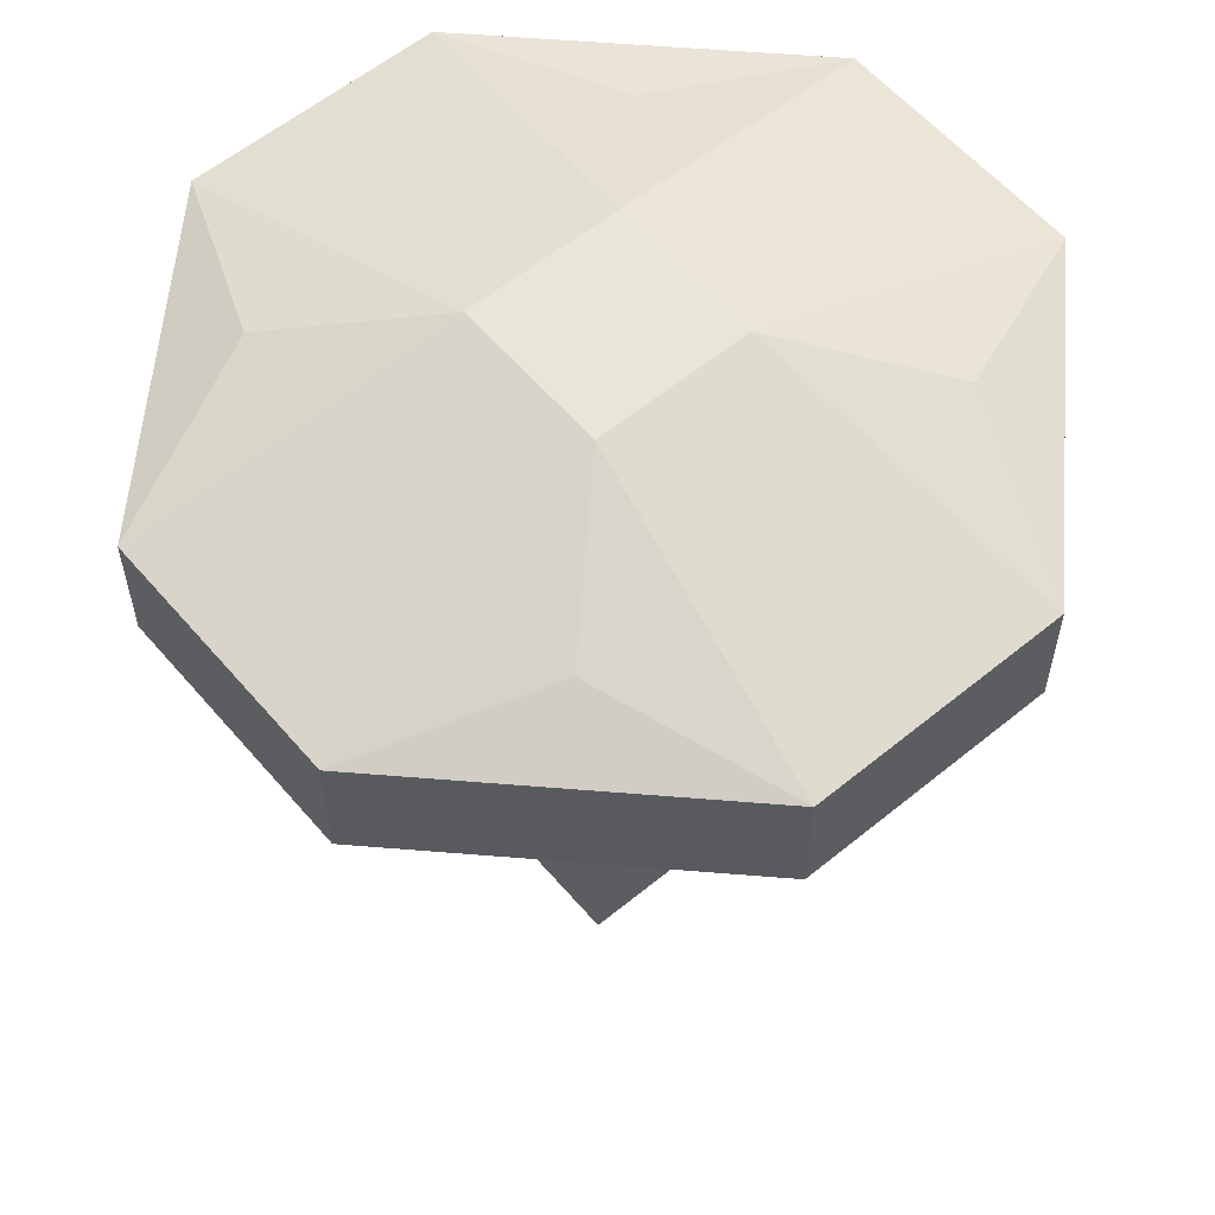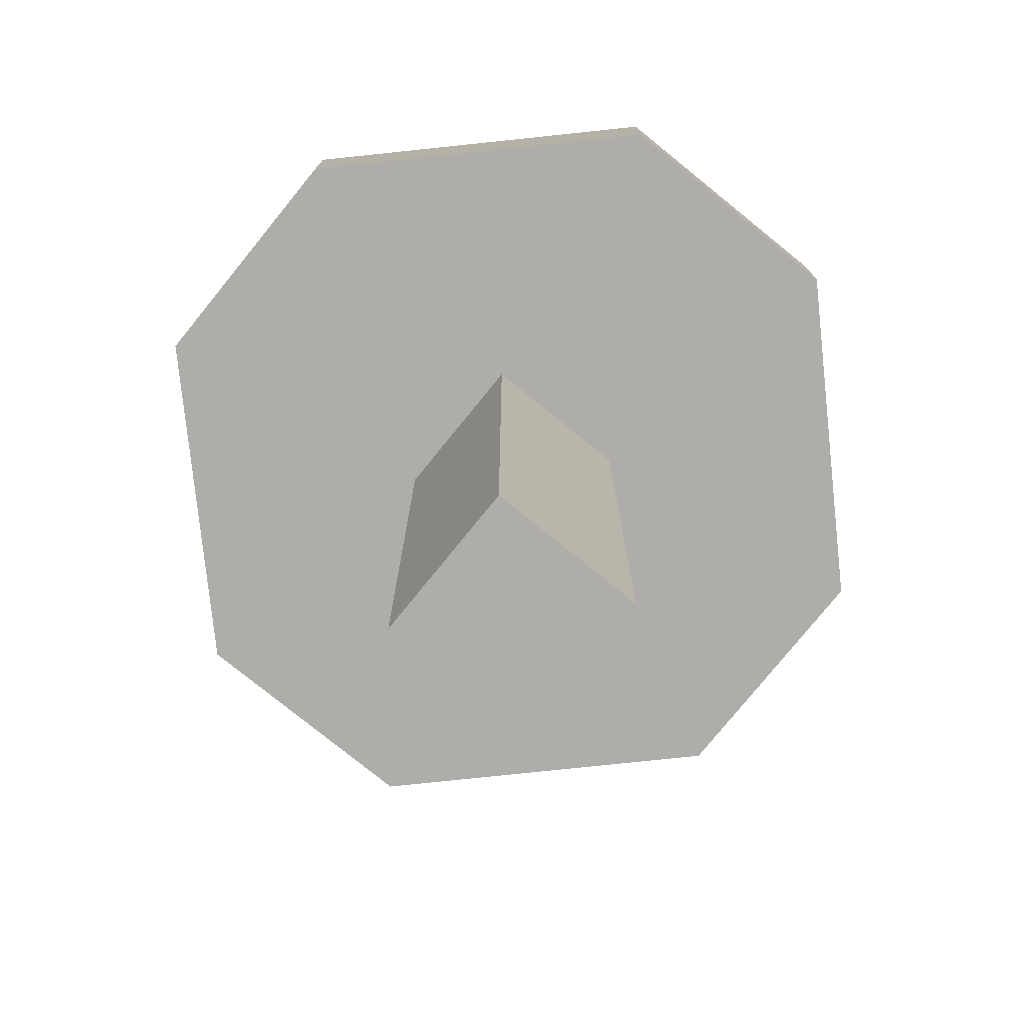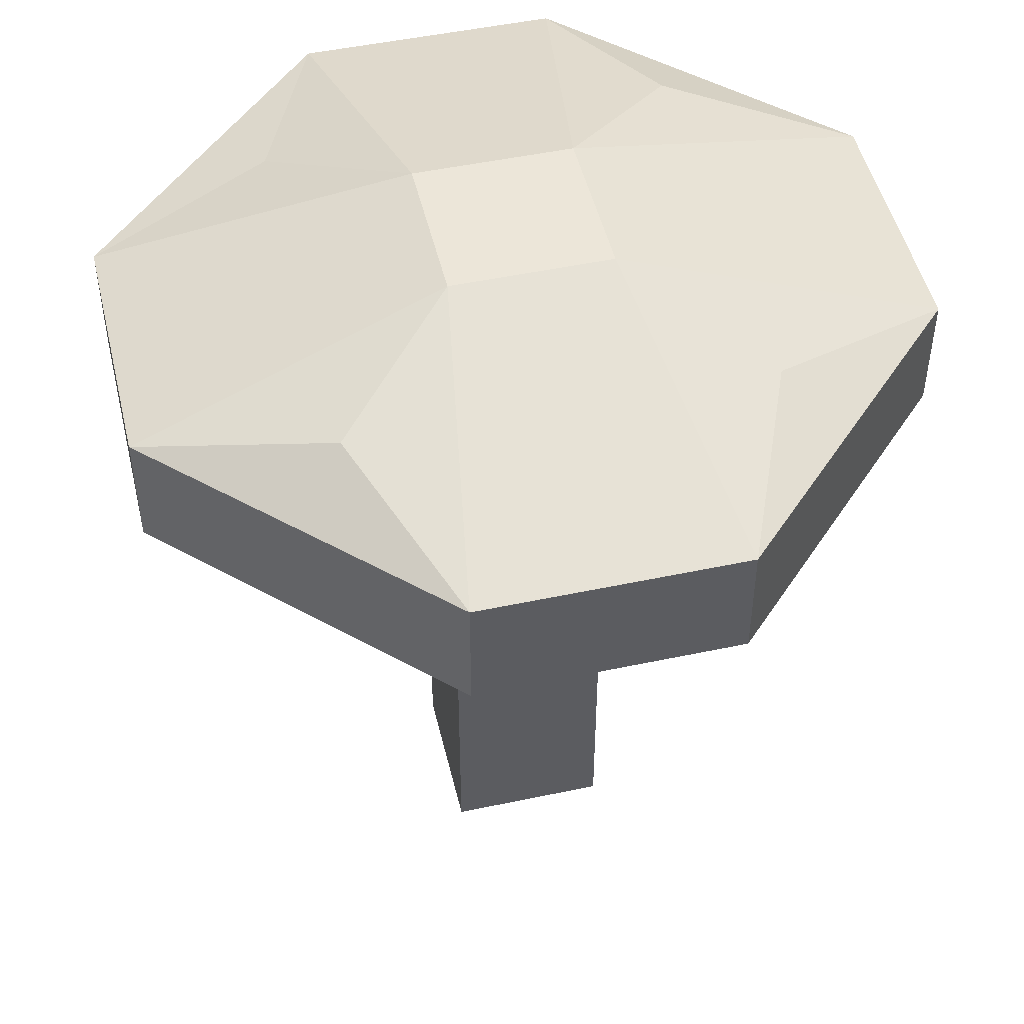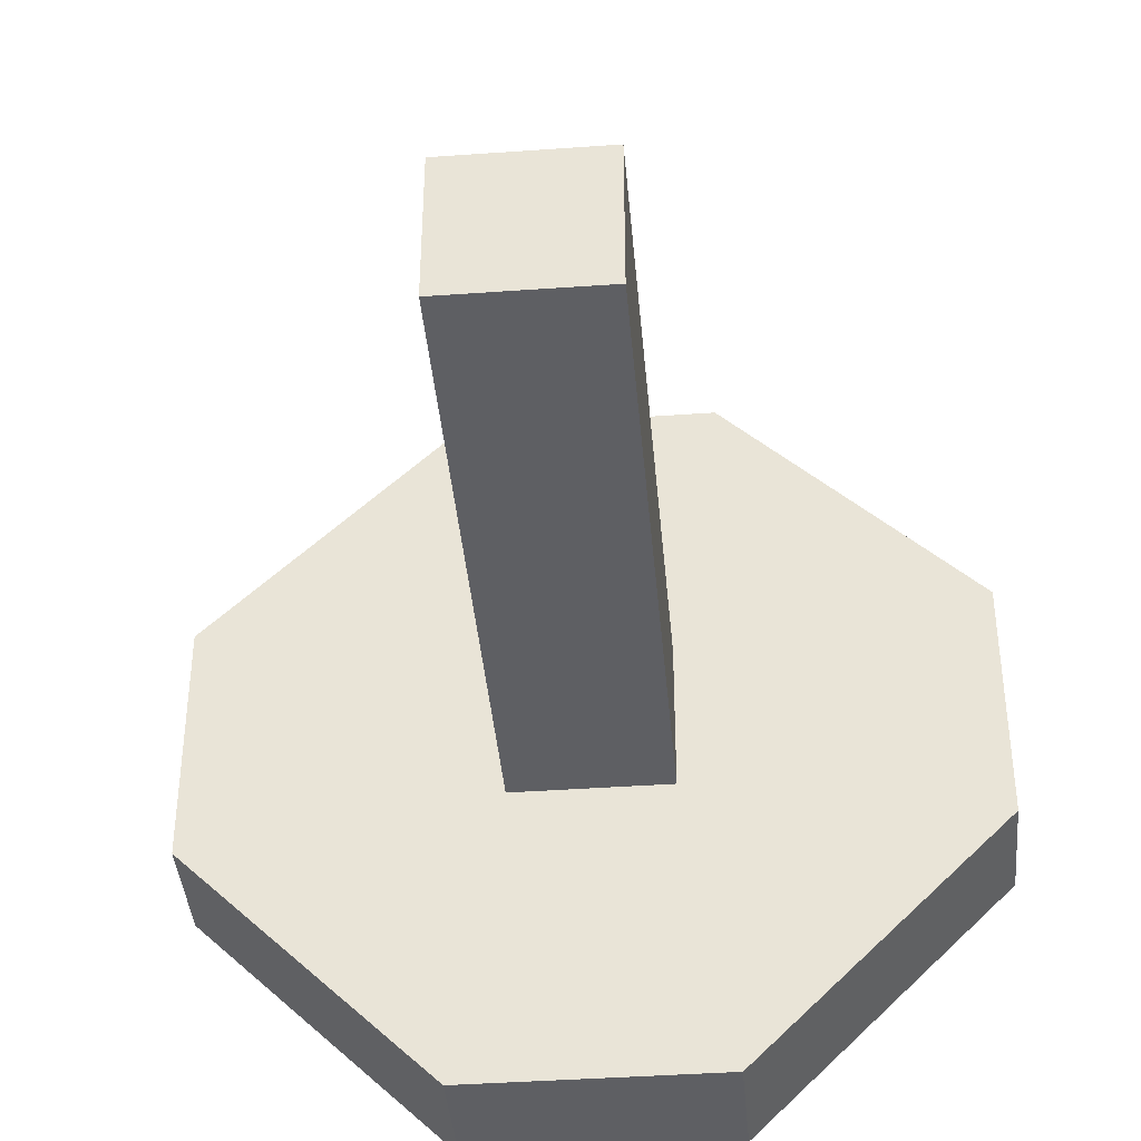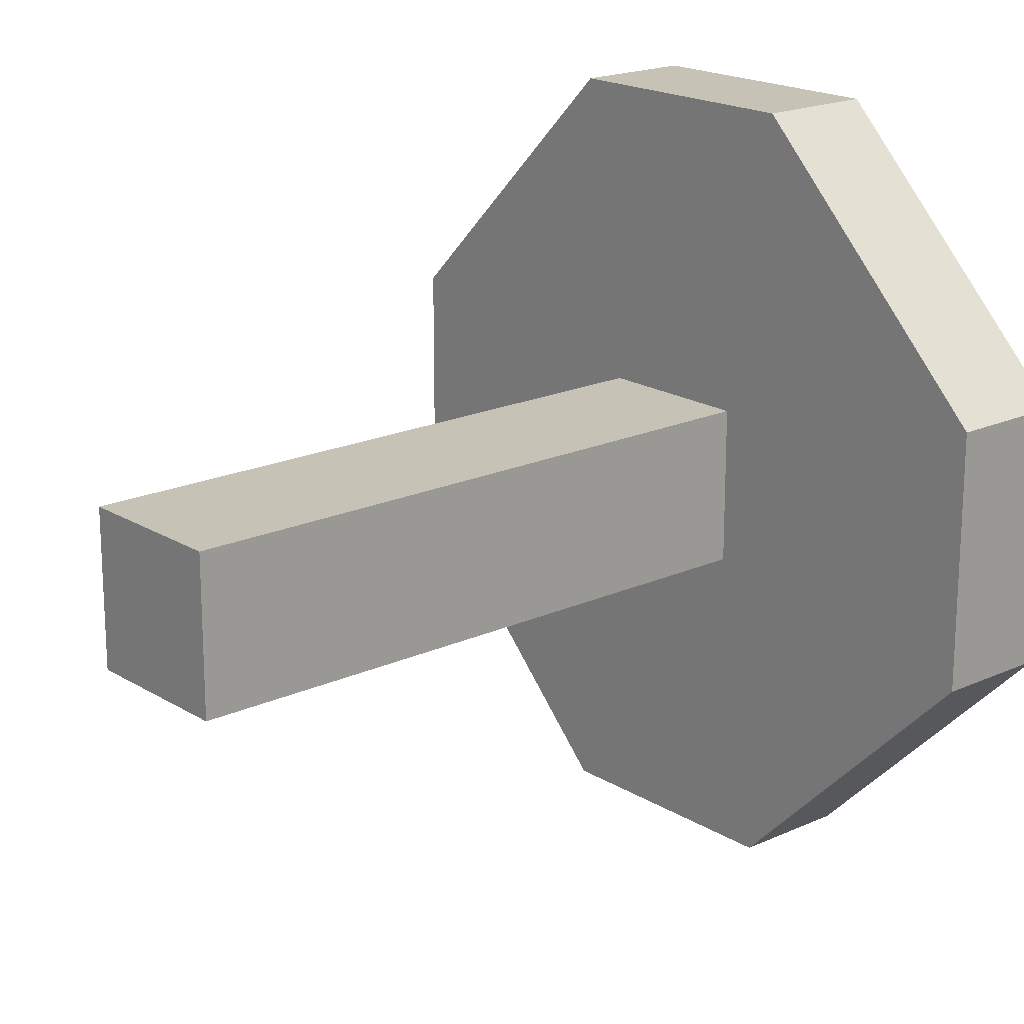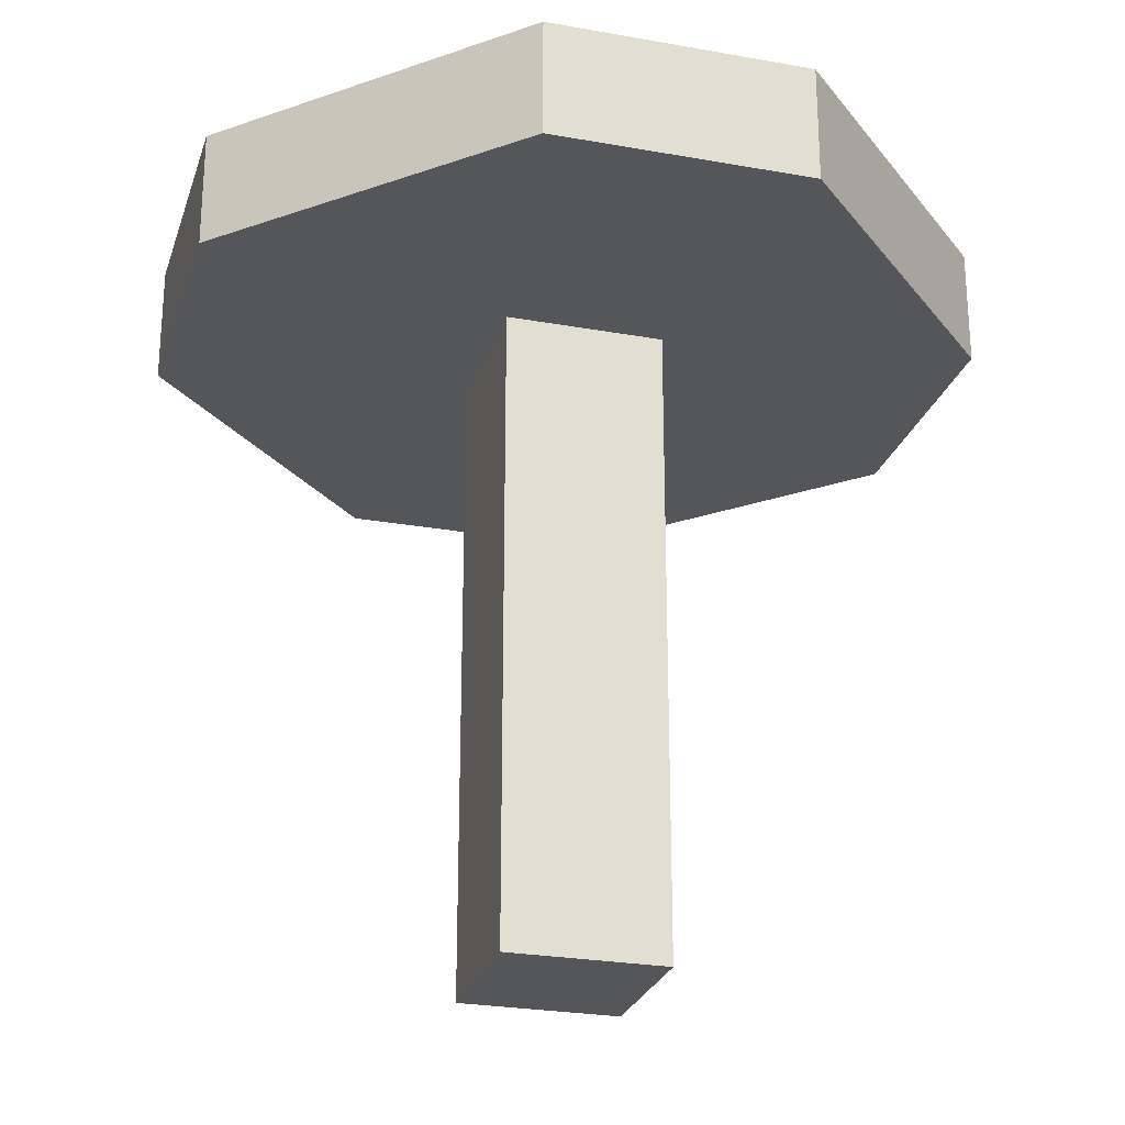
<metadata>
{"format":"obj","ext":"obj","renderer":"f3d","projection":"perspective","resolution":1024,"background":"white","views":[{"elev":58.4,"azim":49.8,"up":"+Y"},{"elev":-77.2,"azim":141.0,"up":"+Y"},{"elev":49.0,"azim":-13.3,"up":"+Y"},{"elev":-40.5,"azim":5.0,"up":"+Z"},{"elev":18.9,"azim":49.2,"up":"+Z"},{"elev":-25.8,"azim":-16.0,"up":"+Y"}]}
</metadata>
<code>
o Cube_Cube.007
v -0.1947 -0.00502 0.1151
v -0.1947 1.384 0.1151
v -0.1947 -0.00502 -0.2283
v -0.1947 1.384 -0.2283
v 0.1488 -0.00502 0.1151
v 0.1488 1.384 0.1151
v 0.1488 -0.00502 -0.2283
v 0.1488 1.384 -0.2283
v -0.1947 1.384 0.1151
v -0.1947 1.384 -0.2283
v 0.1488 1.384 -0.2283
v 0.1488 1.384 0.1151
v -0.1947 1.83 0.1151
v -0.1947 1.83 -0.2283
v 0.1488 1.83 -0.2283
v 0.1488 1.83 0.1151
v -0.3022 1.384 0.7829
v -0.8625 1.384 0.2226
v -0.4663 1.384 0.3867
v -0.8625 1.384 -0.3358
v -0.3022 1.384 -0.8962
v -0.4663 1.384 -0.5
v 0.2563 1.384 -0.8962
v 0.8166 1.384 -0.3358
v 0.4204 1.384 -0.5
v 0.8166 1.384 0.2226
v 0.2563 1.384 0.7829
v 0.4204 1.384 0.3867
v -0.8625 1.642 0.2226
v -0.3022 1.642 0.7829
v -0.4663 1.729 0.3867
v -0.3022 1.642 -0.8962
v -0.8625 1.642 -0.3358
v -0.4663 1.688 -0.5
v 0.8166 1.642 -0.3358
v 0.2563 1.642 -0.8962
v 0.4204 1.729 -0.5
v 0.2563 1.642 0.7829
v 0.8166 1.642 0.2226
v 0.4204 1.717 0.3867
f 2 3 1
f 4 7 3
f 8 5 7
f 6 1 5
f 7 1 3
f 8 6 5
f 2 4 3
f 4 8 7
f 6 2 1
f 27 17 12
f 21 23 10
f 24 26 11
f 18 20 9
f 17 18 19
f 20 21 22
f 23 24 25
f 26 27 28
f 7 5 1
f 19 9 17
f 9 12 17
f 12 28 27
f 25 11 23
f 11 10 23
f 10 22 21
f 28 12 26
f 12 11 26
f 11 25 24
f 22 10 20
f 10 9 20
f 9 19 18
f 2 12 9
f 4 9 10
f 27 30 17
f 30 38 13
f 36 32 15
f 8 10 11
f 16 14 13
f 6 11 12
f 24 39 26
f 33 29 14
f 39 35 16
f 21 36 23
f 29 30 31
f 32 33 34
f 35 36 37
f 38 39 40
f 17 29 18
f 32 20 33
f 26 38 27
f 35 23 36
f 18 33 20
f 2 6 12
f 4 2 9
f 27 38 30
f 40 16 38
f 16 13 38
f 13 31 30
f 34 14 32
f 14 15 32
f 15 37 36
f 8 4 10
f 16 15 14
f 6 8 11
f 24 35 39
f 31 13 29
f 13 14 29
f 14 34 33
f 37 15 35
f 15 16 35
f 16 40 39
f 21 32 36
f 17 30 29
f 32 21 20
f 26 39 38
f 35 24 23
f 18 29 33

</code>
